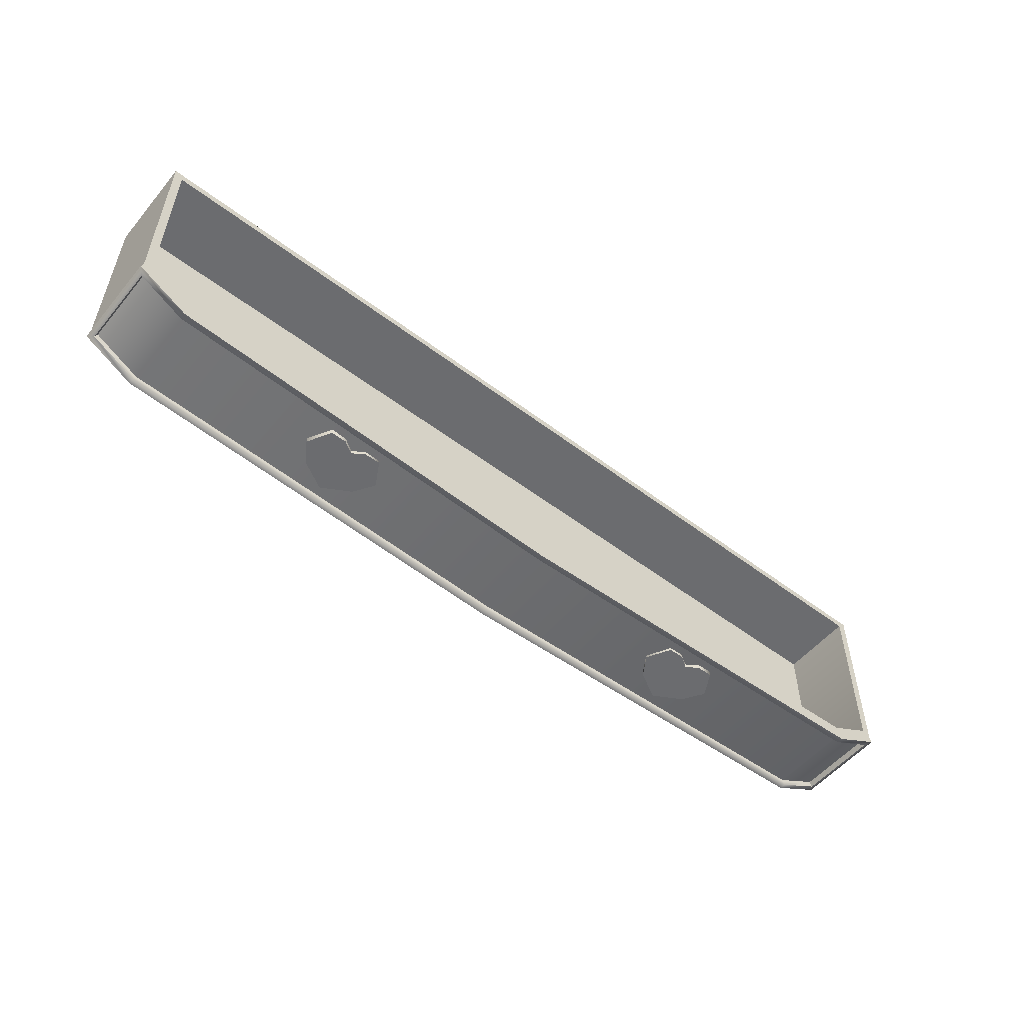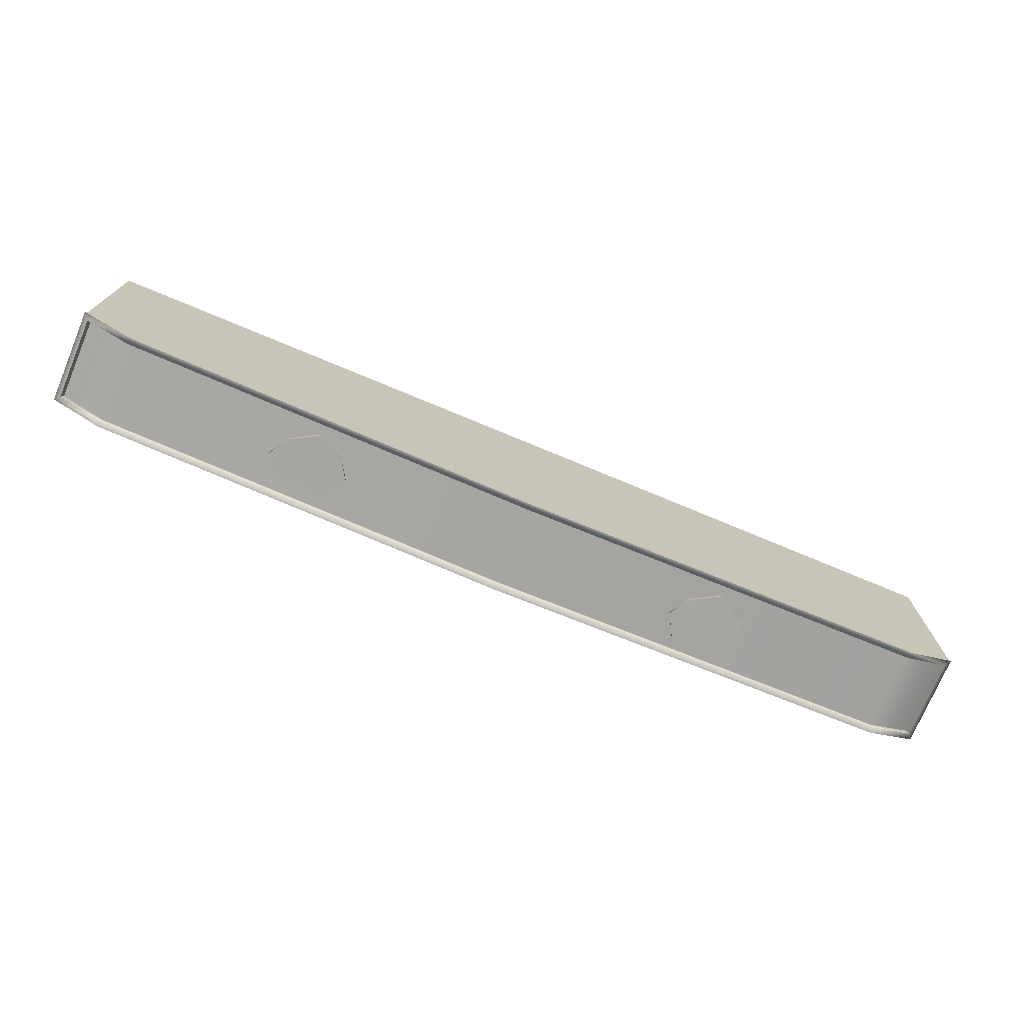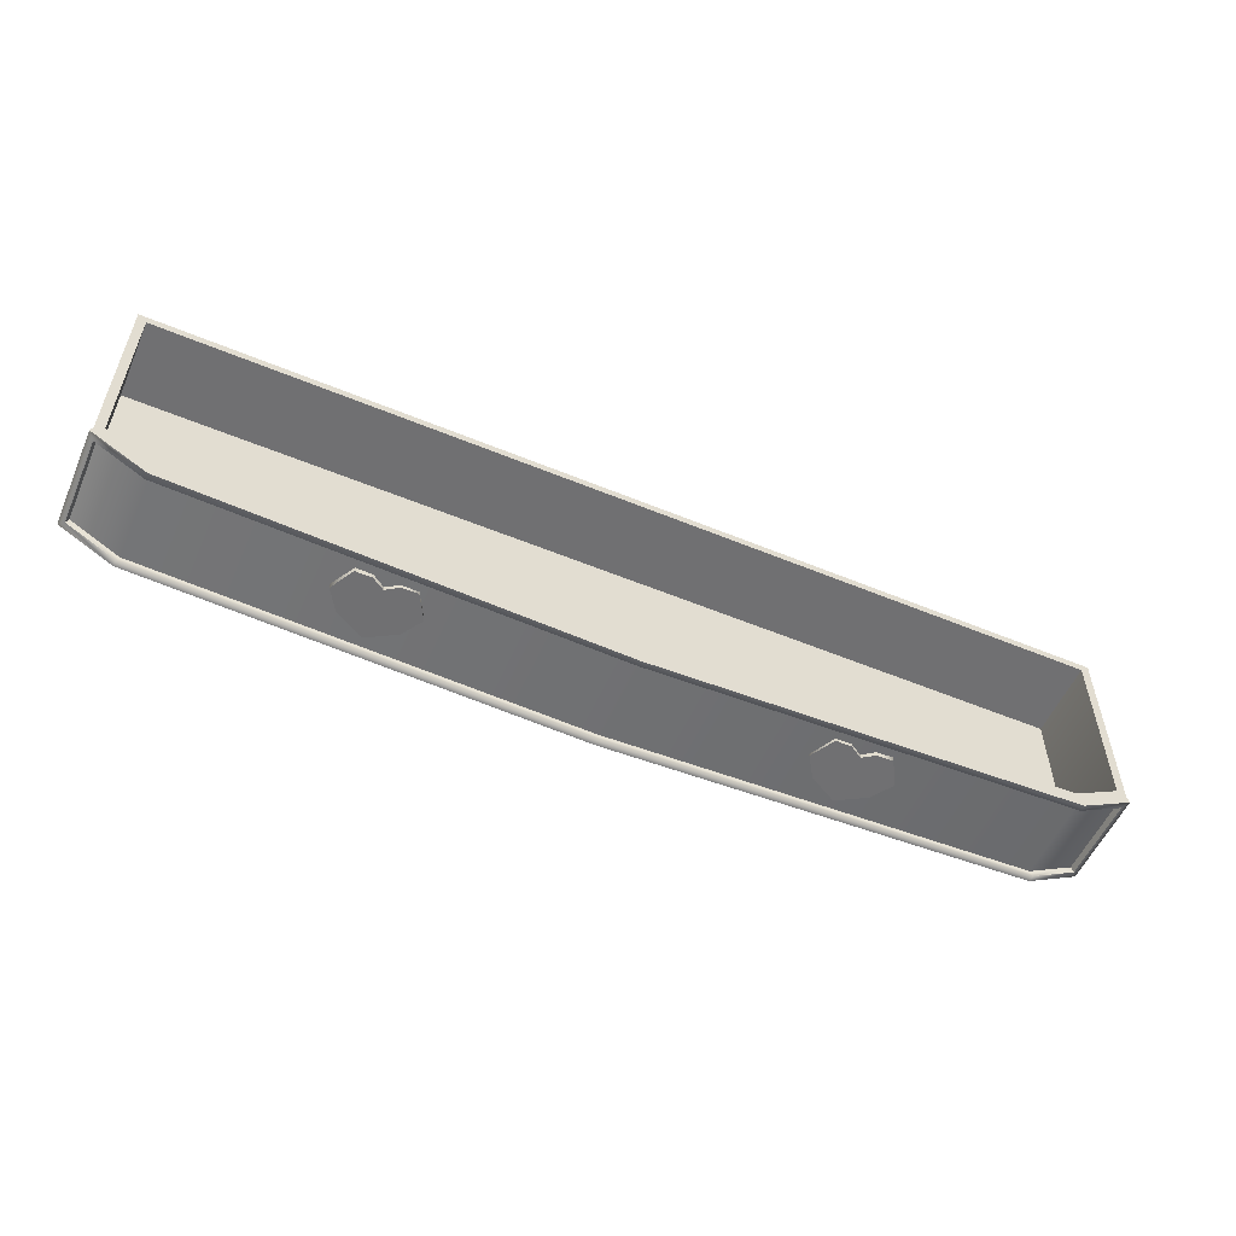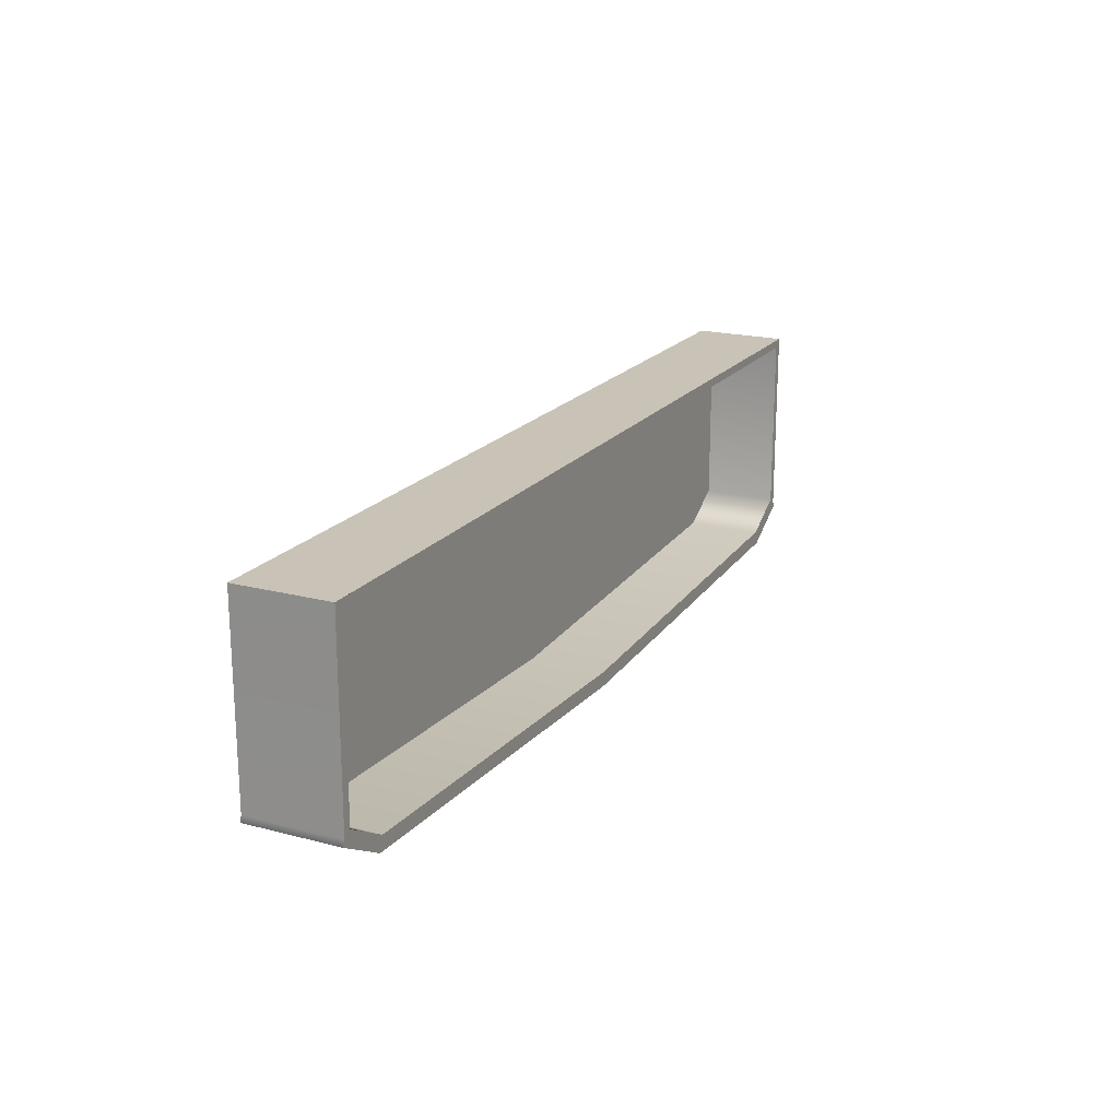
<metadata>
{"format":"obj","ext":"obj","renderer":"f3d","projection":"perspective","resolution":1024,"background":"white","views":[{"elev":-53.7,"azim":-38.9,"up":"+Y"},{"elev":-73.7,"azim":157.3,"up":"+Y"},{"elev":-55.0,"azim":-23.6,"up":"+Y"},{"elev":19.5,"azim":-63.9,"up":"+Y"}]}
</metadata>
<code>
g Dainty_DresserDraw
v 0.8784 -0.3197 0.9486
v 0.8024 -0.3197 1.034
v 0.9158 -0.3197 1.007
v 0.8024 -0.3197 0.8969
v 0.8024 -0.3197 1.034
v 0.8784 -0.3197 0.9486
v 0.7263 -0.3197 0.9486
v 0.6889 -0.3197 1.007
v 0.8024 -0.3197 1.034
v 0.8024 -0.3197 0.8969
v 0.7263 -0.3197 0.9486
v 0.8024 -0.3197 1.034
v -0.8784 -0.3197 0.9486
v -0.9158 -0.3197 1.007
v -0.8024 -0.3197 1.034
v -0.8024 -0.3197 0.8969
v -0.8784 -0.3197 0.9486
v -0.8024 -0.3197 1.034
v -0.7263 -0.3197 0.9486
v -0.8024 -0.3197 1.034
v -0.6889 -0.3197 1.007
v -0.8024 -0.3197 0.8969
v -0.8024 -0.3197 1.034
v -0.7263 -0.3197 0.9486
v 1.559 -0.2745 0.8066
v 1.755 -0.1635 0.8066
v 1.755 0.5603 0.8066
v 1.559 0.5603 0.8066
v 1.559 0.5284 1.161
v 1.559 0.5284 0.872
v 0 0.5284 0.872
v 0 0.5284 1.161
v -1.559 0.5284 1.161
v -1.559 0.5284 0.872
v 1.559 -0.2745 0.83
v 1.559 -0.2745 1.138
v 1.735 -0.1751 1.138
v 1.735 -0.1751 0.83
v 1.755 -0.1635 0.8066
v 1.755 -0.1635 1.161
v 1.755 0.5603 1.161
v 1.755 0.5603 0.8066
v 0 -0.3375 0.83
v 0 -0.3375 1.138
v 1.559 -0.2745 1.138
v 1.559 -0.2745 0.83
v 0 -0.3081 1.161
v 1.55 -0.2429 0.872
v 1.55 -0.2429 1.161
v 0 -0.3081 0.872
v -1.55 -0.2429 0.872
v -1.55 -0.2429 1.161
v 0 -0.3414 0.8066
v 1.559 -0.2745 0.8066
v 1.559 0.5603 0.8066
v 0 0.5603 0.8066
v 0.9055 -0.3197 0.9312
v 0.8784 -0.3197 0.9486
v 0.9158 -0.3197 1.007
v 0.9541 -0.3197 1.007
v 0.9541 -0.3197 1.007
v 0.9158 -0.3197 1.007
v 0.8784 -0.3197 1.065
v 0.9055 -0.3197 1.094
v 0.8024 -0.3197 0.8723
v 0.8024 -0.3197 0.8969
v 0.8784 -0.3197 0.9486
v 0.9055 -0.3197 0.9312
v 0.8467 -0.3197 1.094
v 0.8332 -0.3197 1.061
v 0.8024 -0.3197 1.034
v 0.8024 -0.3197 1.065
v 0.9055 -0.3197 1.094
v 0.8784 -0.3197 1.065
v 0.8332 -0.3197 1.061
v 0.8467 -0.3197 1.094
v 0.8467 -0.2958 1.094
v 0.8467 -0.3197 1.094
v 0.8024 -0.3197 1.065
v 0.8024 -0.2958 1.065
v 0.9055 -0.2958 0.9312
v 0.9055 -0.3197 0.9312
v 0.9541 -0.3197 1.007
v 0.9541 -0.2958 1.007
v 0.9541 -0.2958 1.007
v 0.9541 -0.3197 1.007
v 0.9055 -0.3197 1.094
v 0.9055 -0.2958 1.094
v 0.9055 -0.2958 1.094
v 0.9055 -0.3197 1.094
v 0.8467 -0.3197 1.094
v 0.8467 -0.2958 1.094
v 0.8024 -0.2958 0.8723
v 0.8024 -0.3197 0.8723
v 0.9055 -0.3197 0.9312
v 0.9055 -0.2958 0.9312
v 0.8784 -0.3197 1.065
v 0.9158 -0.3197 1.007
v 0.8024 -0.3197 1.034
v 0.8332 -0.3197 1.061
v 1.735 -0.1751 1.138
v 1.743 -0.1967 1.138
v 1.743 -0.1967 0.83
v 1.735 -0.1751 0.83
v 1.755 -0.1635 0.8066
v 1.764 -0.1851 0.8066
v 1.764 -0.1851 1.161
v 1.755 -0.1635 1.161
v 1.559 -0.2745 1.138
v 1.567 -0.2961 1.138
v 1.743 -0.1967 1.138
v 1.735 -0.1751 1.138
v 1.559 -0.2745 1.161
v 1.567 -0.2961 1.161
v 0 -0.363 1.161
v 0 -0.3414 1.161
v -1.559 -0.2745 1.161
v -1.567 -0.2961 1.161
v 1.735 -0.1751 0.83
v 1.743 -0.1967 0.83
v 1.567 -0.2961 0.83
v 1.559 -0.2745 0.83
v 0 -0.3414 0.8066
v 1.567 -0.2961 0.8066
v 1.559 -0.2745 0.8066
v 0 -0.363 0.8066
v -1.567 -0.2961 0.8066
v -1.559 -0.2745 0.8066
v 1.743 -0.1967 0.83
v 1.567 -0.2961 0.8066
v 1.567 -0.2961 0.83
v 1.764 -0.1851 0.8066
v 1.743 -0.1967 1.138
v 1.764 -0.1851 1.161
v 1.567 -0.2961 1.138
v 1.567 -0.2961 1.161
v 1.567 -0.2961 0.83
v 1.567 -0.2961 0.8066
v 0 -0.363 0.8066
v 0 -0.3591 0.83
v 0 -0.3591 1.138
v 0 -0.363 1.161
v 1.567 -0.2961 1.161
v 1.567 -0.2961 1.138
v 1.559 -0.2745 0.83
v 1.567 -0.2961 0.83
v 0 -0.3591 0.83
v 0 -0.3375 0.83
v -1.559 -0.2745 0.83
v -1.567 -0.2961 0.83
v 1.559 -0.2745 0.8066
v 1.567 -0.2961 0.8066
v 1.764 -0.1851 0.8066
v 1.755 -0.1635 0.8066
v 0 -0.3375 1.138
v 1.567 -0.2961 1.138
v 1.559 -0.2745 1.138
v 0 -0.3591 1.138
v -1.567 -0.2961 1.138
v -1.559 -0.2745 1.138
v 1.755 -0.1635 1.161
v 1.764 -0.1851 1.161
v 1.567 -0.2961 1.161
v 1.559 -0.2745 1.161
v 0.6993 -0.3197 0.9312
v 0.6506 -0.3197 1.007
v 0.6889 -0.3197 1.007
v 0.7263 -0.3197 0.9486
v 0.6506 -0.3197 1.007
v 0.6993 -0.3197 1.094
v 0.7263 -0.3197 1.065
v 0.6889 -0.3197 1.007
v 0.8024 -0.3197 0.8723
v 0.6993 -0.3197 0.9312
v 0.7263 -0.3197 0.9486
v 0.8024 -0.3197 0.8969
v 0.758 -0.3197 1.094
v 0.8024 -0.3197 1.065
v 0.8024 -0.3197 1.034
v 0.7715 -0.3197 1.061
v 0.6993 -0.3197 1.094
v 0.758 -0.3197 1.094
v 0.7715 -0.3197 1.061
v 0.7263 -0.3197 1.065
v 0.758 -0.2958 1.094
v 0.8024 -0.2958 1.065
v 0.8024 -0.3197 1.065
v 0.758 -0.3197 1.094
v 0.6993 -0.2958 0.9312
v 0.6506 -0.2958 1.007
v 0.6506 -0.3197 1.007
v 0.6993 -0.3197 0.9312
v 0.6506 -0.2958 1.007
v 0.6993 -0.2958 1.094
v 0.6993 -0.3197 1.094
v 0.6506 -0.3197 1.007
v 0.6993 -0.2958 1.094
v 0.758 -0.2958 1.094
v 0.758 -0.3197 1.094
v 0.6993 -0.3197 1.094
v 0.8024 -0.2958 0.8723
v 0.6993 -0.2958 0.9312
v 0.6993 -0.3197 0.9312
v 0.8024 -0.3197 0.8723
v 0.7263 -0.3197 1.065
v 0.7715 -0.3197 1.061
v 0.8024 -0.3197 1.034
v 0.6889 -0.3197 1.007
v 0 0.5603 1.161
v 0 0.5603 0.8066
v 1.559 0.5603 0.8066
v 1.755 0.5603 0.8066
v 1.755 0.5603 1.161
v 1.559 0.5603 1.161
v 1.723 -0.1449 1.161
v 1.559 -0.2745 1.161
v 1.55 -0.2429 1.161
v 1.755 -0.1635 1.161
v 1.723 0.5284 1.161
v 1.755 0.5603 1.161
v 1.559 0.5284 1.161
v 1.559 0.5603 1.161
v 0 0.5284 1.161
v 0 0.5603 1.161
v 1.559 0.5603 1.161
v 1.559 0.5284 1.161
v 1.55 -0.2429 1.161
v 1.559 -0.2745 1.161
v 0 -0.3414 1.161
v 0 -0.3081 1.161
v 1.55 -0.2429 0.872
v 1.559 0.5284 0.872
v 1.723 0.5284 0.872
v 1.723 -0.1449 0.872
v 0 -0.3081 0.872
v 0 0.5284 0.872
v 1.559 0.5284 0.872
v 1.55 -0.2429 0.872
v 1.55 -0.2429 1.161
v 1.55 -0.2429 0.872
v 1.723 -0.1449 0.872
v 1.723 -0.1449 1.161
v 1.723 0.5284 1.161
v 1.723 0.5284 0.872
v 1.559 0.5284 0.872
v 1.559 0.5284 1.161
v 1.723 -0.1449 1.161
v 1.723 -0.1449 0.872
v 1.723 0.5284 0.872
v 1.723 0.5284 1.161
v -1.559 -0.2745 0.8066
v -1.559 0.5603 0.8066
v -1.755 0.5603 0.8066
v -1.755 -0.1635 0.8066
v -1.559 -0.2745 0.83
v -1.735 -0.1751 0.83
v -1.735 -0.1751 1.138
v -1.559 -0.2745 1.138
v -1.755 -0.1635 0.8066
v -1.755 0.5603 0.8066
v -1.755 0.5603 1.161
v -1.755 -0.1635 1.161
v 0 -0.3375 0.83
v -1.559 -0.2745 0.83
v -1.559 -0.2745 1.138
v 0 -0.3375 1.138
v 0 -0.3414 0.8066
v 0 0.5603 0.8066
v -1.559 0.5603 0.8066
v -1.559 -0.2745 0.8066
v -0.9055 -0.3197 0.9312
v -0.9541 -0.3197 1.007
v -0.9158 -0.3197 1.007
v -0.8784 -0.3197 0.9486
v -0.9541 -0.3197 1.007
v -0.9055 -0.3197 1.094
v -0.8784 -0.3197 1.065
v -0.9158 -0.3197 1.007
v -0.8024 -0.3197 0.8723
v -0.9055 -0.3197 0.9312
v -0.8784 -0.3197 0.9486
v -0.8024 -0.3197 0.8969
v -0.8467 -0.3197 1.094
v -0.8024 -0.3197 1.065
v -0.8024 -0.3197 1.034
v -0.8332 -0.3197 1.061
v -0.9055 -0.3197 1.094
v -0.8467 -0.3197 1.094
v -0.8332 -0.3197 1.061
v -0.8784 -0.3197 1.065
v -0.8467 -0.2958 1.094
v -0.8024 -0.2958 1.065
v -0.8024 -0.3197 1.065
v -0.8467 -0.3197 1.094
v -0.9055 -0.2958 0.9312
v -0.9541 -0.2958 1.007
v -0.9541 -0.3197 1.007
v -0.9055 -0.3197 0.9312
v -0.9541 -0.2958 1.007
v -0.9055 -0.2958 1.094
v -0.9055 -0.3197 1.094
v -0.9541 -0.3197 1.007
v -0.9055 -0.2958 1.094
v -0.8467 -0.2958 1.094
v -0.8467 -0.3197 1.094
v -0.9055 -0.3197 1.094
v -0.8024 -0.2958 0.8723
v -0.9055 -0.2958 0.9312
v -0.9055 -0.3197 0.9312
v -0.8024 -0.3197 0.8723
v -0.8784 -0.3197 1.065
v -0.8332 -0.3197 1.061
v -0.8024 -0.3197 1.034
v -0.9158 -0.3197 1.007
v -1.735 -0.1751 1.138
v -1.735 -0.1751 0.83
v -1.743 -0.1967 0.83
v -1.743 -0.1967 1.138
v -1.755 -0.1635 0.8066
v -1.755 -0.1635 1.161
v -1.764 -0.1851 1.161
v -1.764 -0.1851 0.8066
v -1.559 -0.2745 1.138
v -1.735 -0.1751 1.138
v -1.743 -0.1967 1.138
v -1.567 -0.2961 1.138
v -1.735 -0.1751 0.83
v -1.559 -0.2745 0.83
v -1.567 -0.2961 0.83
v -1.743 -0.1967 0.83
v -1.743 -0.1967 0.83
v -1.567 -0.2961 0.83
v -1.567 -0.2961 0.8066
v -1.764 -0.1851 0.8066
v -1.743 -0.1967 1.138
v -1.764 -0.1851 1.161
v -1.567 -0.2961 1.138
v -1.567 -0.2961 1.161
v -1.567 -0.2961 0.83
v 0 -0.3591 0.83
v 0 -0.363 0.8066
v -1.567 -0.2961 0.8066
v 0 -0.3591 1.138
v -1.567 -0.2961 1.138
v -1.567 -0.2961 1.161
v 0 -0.363 1.161
v -1.559 -0.2745 0.8066
v -1.755 -0.1635 0.8066
v -1.764 -0.1851 0.8066
v -1.567 -0.2961 0.8066
v -1.755 -0.1635 1.161
v -1.559 -0.2745 1.161
v -1.567 -0.2961 1.161
v -1.764 -0.1851 1.161
v -0.6993 -0.3197 0.9312
v -0.7263 -0.3197 0.9486
v -0.6889 -0.3197 1.007
v -0.6506 -0.3197 1.007
v -0.6506 -0.3197 1.007
v -0.6889 -0.3197 1.007
v -0.7263 -0.3197 1.065
v -0.6993 -0.3197 1.094
v -0.8024 -0.3197 0.8723
v -0.8024 -0.3197 0.8969
v -0.7263 -0.3197 0.9486
v -0.6993 -0.3197 0.9312
v -0.758 -0.3197 1.094
v -0.7715 -0.3197 1.061
v -0.8024 -0.3197 1.034
v -0.8024 -0.3197 1.065
v -0.6993 -0.3197 1.094
v -0.7263 -0.3197 1.065
v -0.7715 -0.3197 1.061
v -0.758 -0.3197 1.094
v -0.758 -0.2958 1.094
v -0.758 -0.3197 1.094
v -0.8024 -0.3197 1.065
v -0.8024 -0.2958 1.065
v -0.6993 -0.2958 0.9312
v -0.6993 -0.3197 0.9312
v -0.6506 -0.3197 1.007
v -0.6506 -0.2958 1.007
v -0.6506 -0.2958 1.007
v -0.6506 -0.3197 1.007
v -0.6993 -0.3197 1.094
v -0.6993 -0.2958 1.094
v -0.6993 -0.2958 1.094
v -0.6993 -0.3197 1.094
v -0.758 -0.3197 1.094
v -0.758 -0.2958 1.094
v -0.8024 -0.2958 0.8723
v -0.8024 -0.3197 0.8723
v -0.6993 -0.3197 0.9312
v -0.6993 -0.2958 0.9312
v -0.7263 -0.3197 1.065
v -0.6889 -0.3197 1.007
v -0.8024 -0.3197 1.034
v -0.7715 -0.3197 1.061
v -1.755 0.5603 1.161
v -1.755 0.5603 0.8066
v -1.559 0.5603 0.8066
v 0 0.5603 0.8066
v 0 0.5603 1.161
v -1.559 0.5603 1.161
v -1.723 -0.1449 1.161
v -1.55 -0.2429 1.161
v -1.559 -0.2745 1.161
v -1.755 -0.1635 1.161
v -1.723 0.5284 1.161
v -1.755 0.5603 1.161
v -1.559 0.5284 1.161
v -1.559 0.5603 1.161
v 0 0.5284 1.161
v -1.559 0.5284 1.161
v -1.559 0.5603 1.161
v 0 0.5603 1.161
v -1.55 -0.2429 1.161
v 0 -0.3081 1.161
v 0 -0.3414 1.161
v -1.559 -0.2745 1.161
v -1.55 -0.2429 0.872
v -1.723 -0.1449 0.872
v -1.723 0.5284 0.872
v -1.559 0.5284 0.872
v 0 -0.3081 0.872
v -1.55 -0.2429 0.872
v -1.559 0.5284 0.872
v 0 0.5284 0.872
v -1.55 -0.2429 1.161
v -1.723 -0.1449 1.161
v -1.723 -0.1449 0.872
v -1.55 -0.2429 0.872
v -1.723 0.5284 1.161
v -1.559 0.5284 1.161
v -1.559 0.5284 0.872
v -1.723 0.5284 0.872
v -1.723 -0.1449 1.161
v -1.723 0.5284 1.161
v -1.723 0.5284 0.872
v -1.723 -0.1449 0.872
g Dainty_DresserDraw_0
f 3 2 1
f 6 5 4
f 9 8 7
f 12 11 10
f 15 14 13
f 18 17 16
f 21 20 19
f 24 23 22
f 27 26 25
f 28 27 25
f 31 30 29
f 32 31 29
f 31 32 33
f 34 31 33
f 37 36 35
f 38 37 35
f 41 40 39
f 42 41 39
f 45 44 43
f 46 45 43
f 49 48 47
f 48 50 47
f 50 51 47
f 51 52 47
f 55 54 53
f 56 55 53
f 59 58 57
f 60 59 57
f 63 62 61
f 64 63 61
f 67 66 65
f 68 67 65
f 71 70 69
f 72 71 69
f 75 74 73
f 76 75 73
f 79 78 77
f 80 79 77
f 83 82 81
f 84 83 81
f 87 86 85
f 88 87 85
f 91 90 89
f 92 91 89
f 95 94 93
f 96 95 93
f 99 98 97
f 100 99 97
f 103 102 101
f 104 103 101
f 107 106 105
f 108 107 105
f 111 110 109
f 112 111 109
f 115 114 113
f 116 115 113
f 115 116 117
f 118 115 117
f 121 120 119
f 122 121 119
f 125 124 123
f 124 126 123
f 126 127 123
f 127 128 123
f 131 130 129
f 130 132 129
f 129 132 133
f 132 134 133
f 133 134 135
f 134 136 135
f 139 138 137
f 140 139 137
f 143 142 141
f 144 143 141
f 147 146 145
f 148 147 145
f 147 148 149
f 150 147 149
f 153 152 151
f 154 153 151
f 157 156 155
f 156 158 155
f 158 159 155
f 159 160 155
f 163 162 161
f 164 163 161
f 167 166 165
f 168 167 165
f 171 170 169
f 172 171 169
f 175 174 173
f 176 175 173
f 179 178 177
f 180 179 177
f 183 182 181
f 184 183 181
f 187 186 185
f 188 187 185
f 191 190 189
f 192 191 189
f 195 194 193
f 196 195 193
f 199 198 197
f 200 199 197
f 203 202 201
f 204 203 201
f 207 206 205
f 208 207 205
f 211 210 209
f 209 212 211
f 209 213 212
f 209 214 213
f 217 216 215
f 216 218 215
f 215 218 219
f 218 220 219
f 219 220 221
f 220 222 221
f 225 224 223
f 226 225 223
f 229 228 227
f 230 229 227
f 233 232 231
f 234 233 231
f 237 236 235
f 238 237 235
f 241 240 239
f 242 241 239
f 245 244 243
f 246 245 243
f 249 248 247
f 250 249 247
f 253 252 251
f 254 253 251
f 257 256 255
f 258 257 255
f 261 260 259
f 262 261 259
f 265 264 263
f 266 265 263
f 269 268 267
f 270 269 267
f 273 272 271
f 274 273 271
f 277 276 275
f 278 277 275
f 281 280 279
f 282 281 279
f 285 284 283
f 286 285 283
f 289 288 287
f 290 289 287
f 293 292 291
f 294 293 291
f 297 296 295
f 298 297 295
f 301 300 299
f 302 301 299
f 305 304 303
f 306 305 303
f 309 308 307
f 310 309 307
f 313 312 311
f 314 313 311
f 317 316 315
f 318 317 315
f 321 320 319
f 322 321 319
f 325 324 323
f 326 325 323
f 329 328 327
f 330 329 327
f 333 332 331
f 334 333 331
f 334 331 335
f 336 334 335
f 336 335 337
f 338 336 337
f 341 340 339
f 342 341 339
f 345 344 343
f 346 345 343
f 349 348 347
f 350 349 347
f 353 352 351
f 354 353 351
f 357 356 355
f 358 357 355
f 361 360 359
f 362 361 359
f 365 364 363
f 366 365 363
f 369 368 367
f 370 369 367
f 373 372 371
f 374 373 371
f 377 376 375
f 378 377 375
f 381 380 379
f 382 381 379
f 385 384 383
f 386 385 383
f 389 388 387
f 390 389 387
f 393 392 391
f 394 393 391
f 397 396 395
f 398 397 395
f 401 400 399
f 399 402 401
f 399 403 402
f 399 404 403
f 407 406 405
f 408 407 405
f 408 405 409
f 410 408 409
f 410 409 411
f 412 410 411
f 415 414 413
f 416 415 413
f 419 418 417
f 420 419 417
f 423 422 421
f 424 423 421
f 427 426 425
f 428 427 425
f 431 430 429
f 432 431 429
f 435 434 433
f 436 435 433
f 439 438 437
f 440 439 437

</code>
